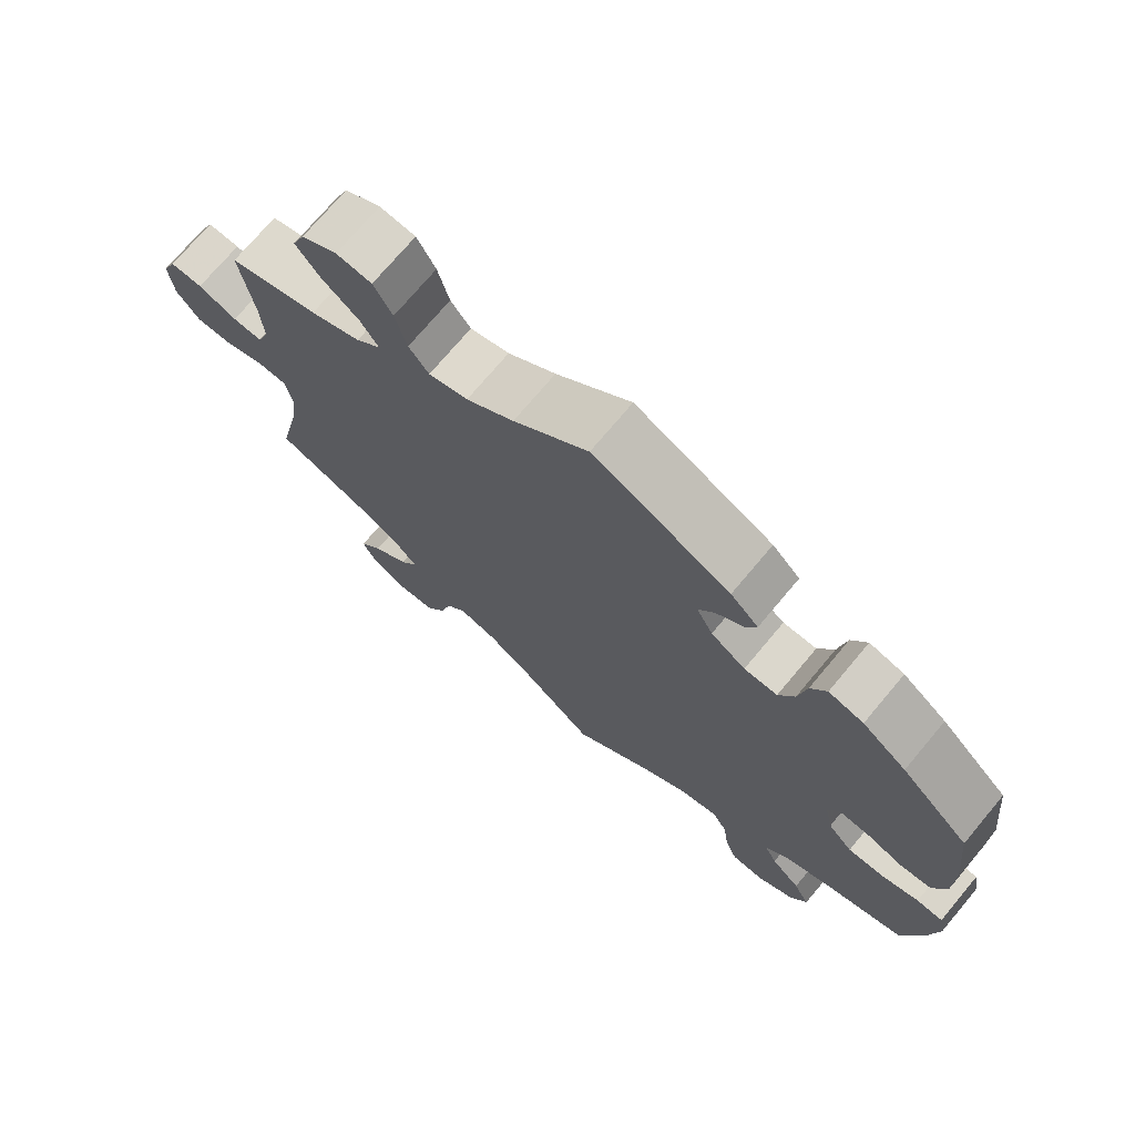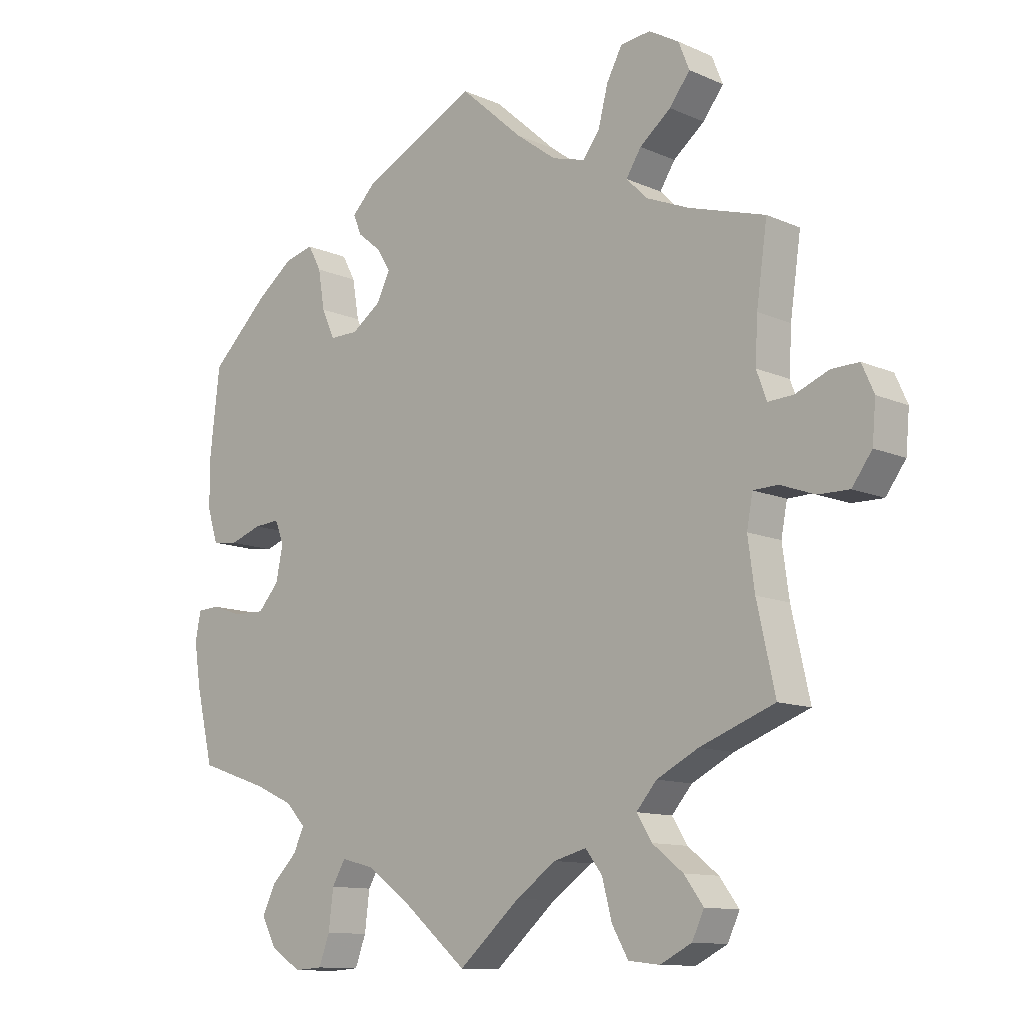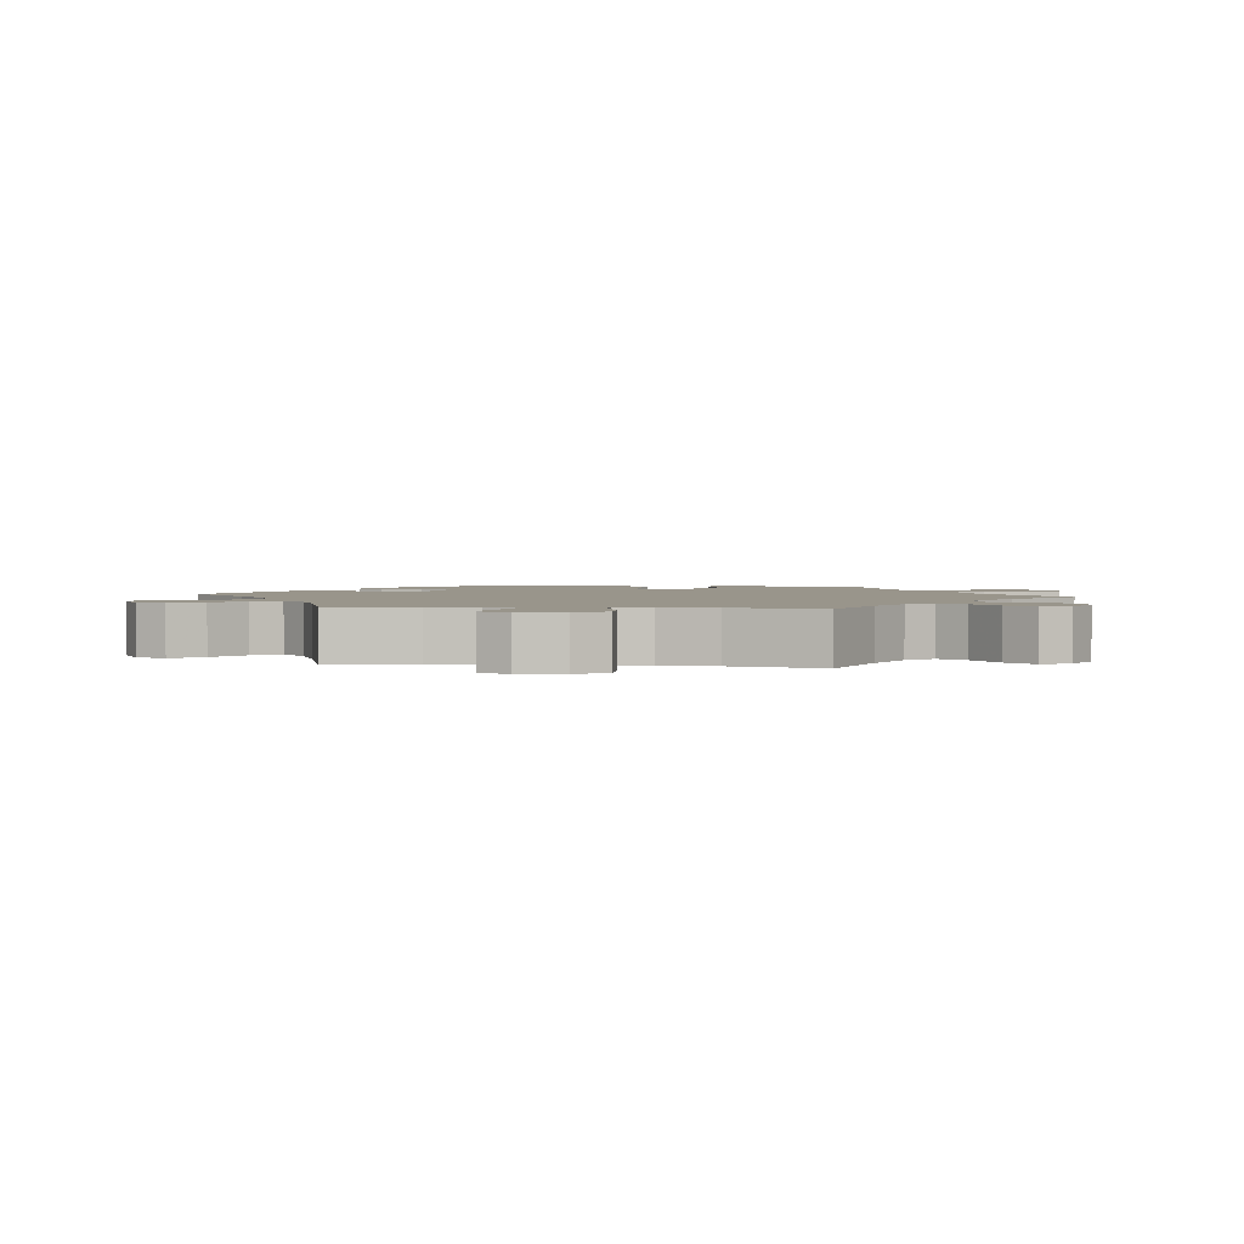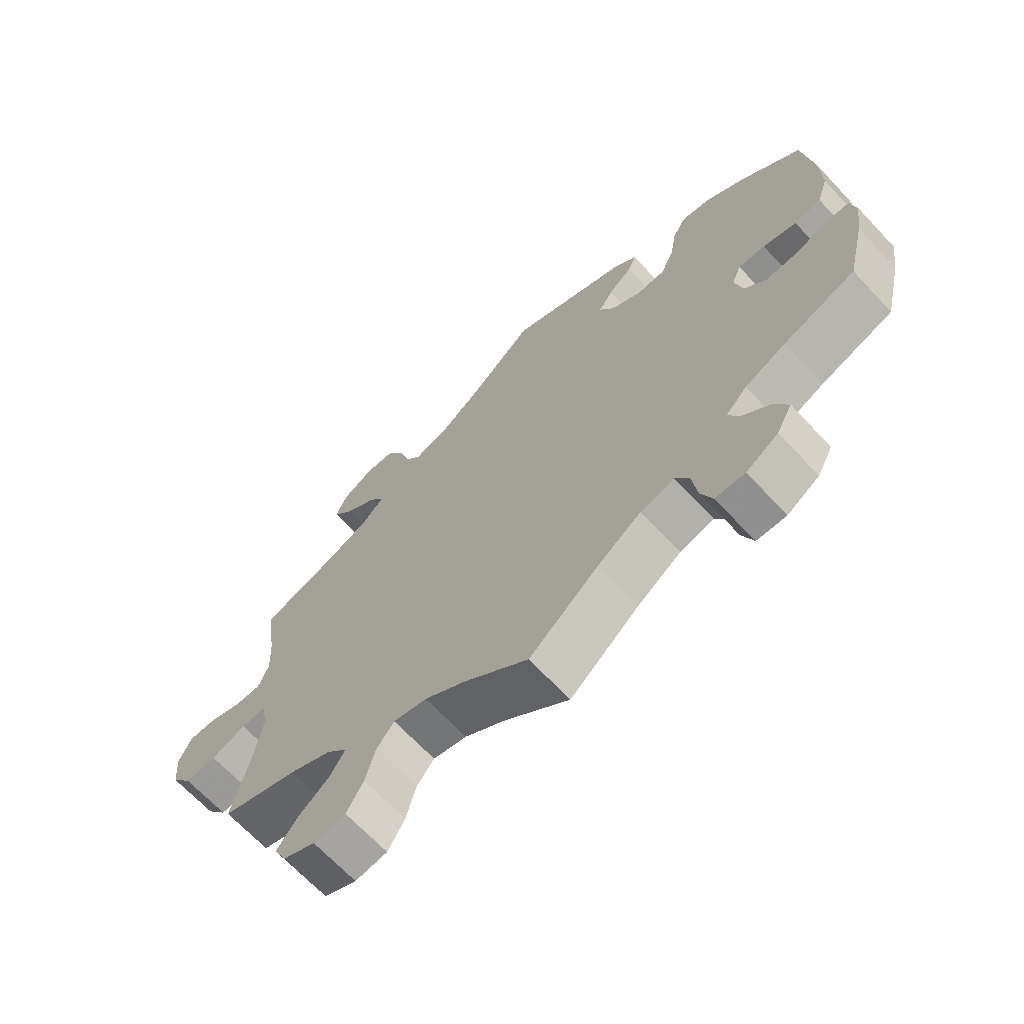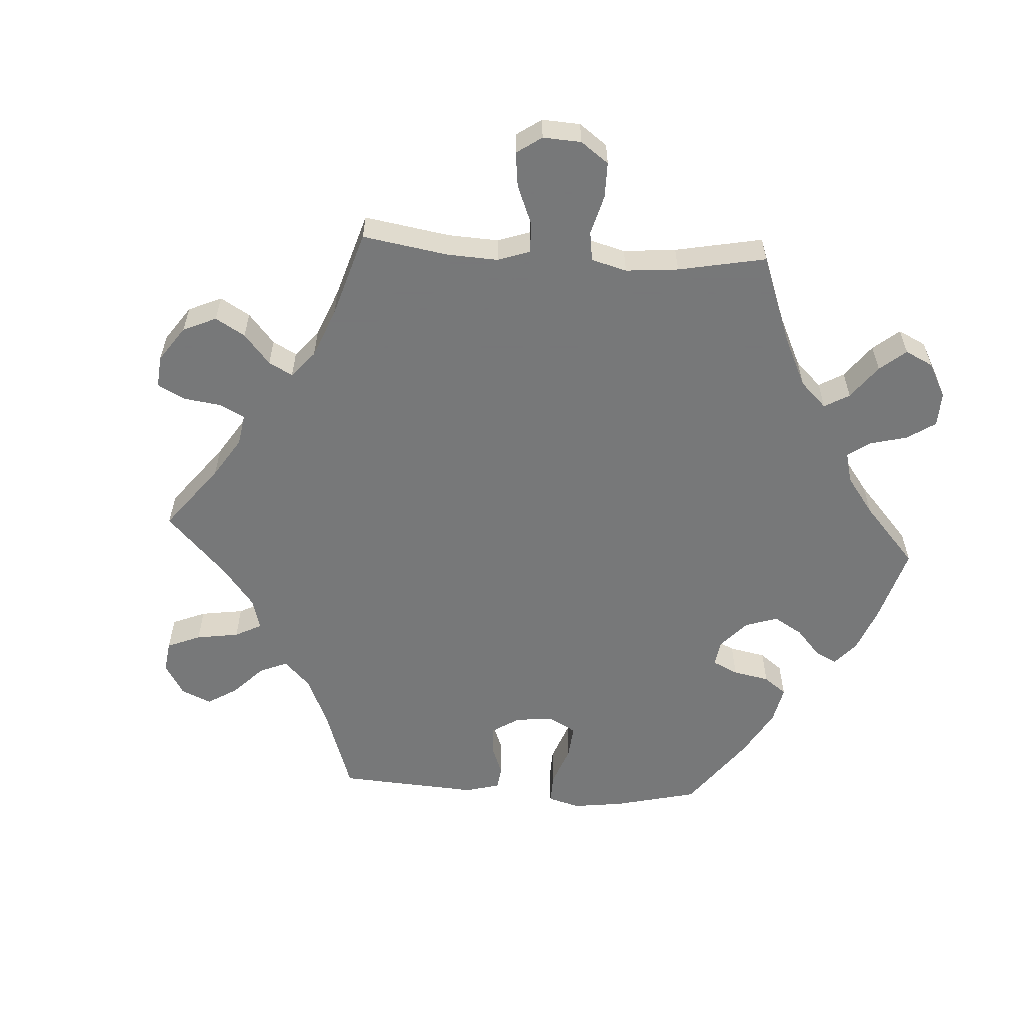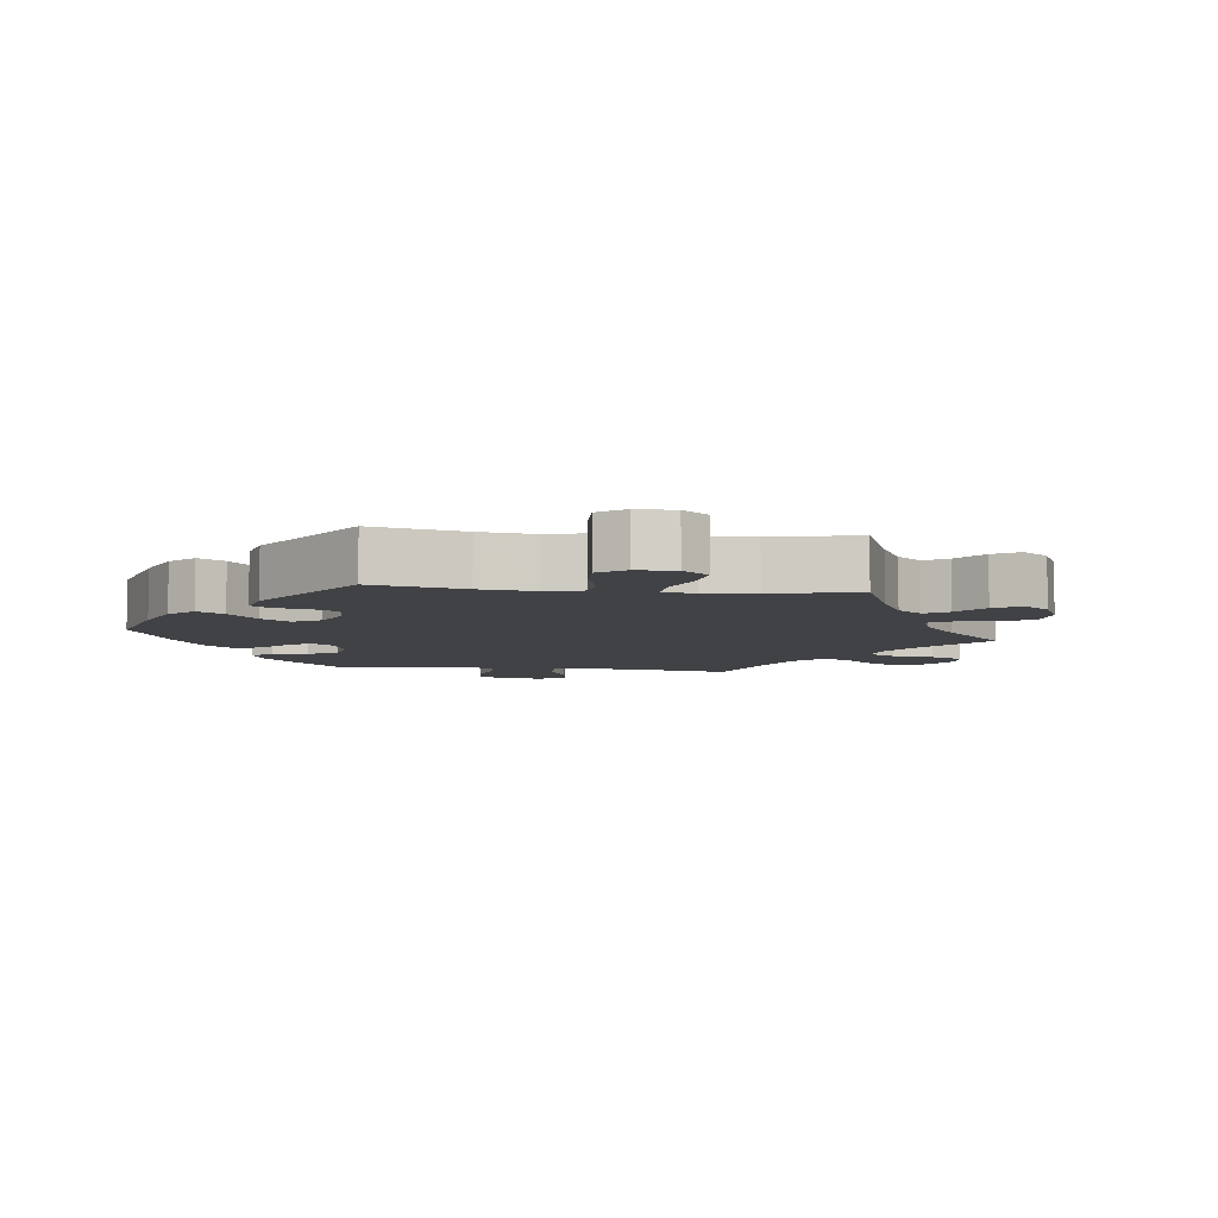
<metadata>
{"format":"obj","ext":"obj","renderer":"f3d","projection":"perspective","resolution":1024,"background":"white","views":[{"elev":73.1,"azim":-140.0,"up":"+Z"},{"elev":-11.7,"azim":43.6,"up":"+Z"},{"elev":2.2,"azim":97.0,"up":"+Y"},{"elev":-68.3,"azim":-136.7,"up":"+Z"},{"elev":-57.3,"azim":146.5,"up":"+Y"},{"elev":-6.7,"azim":23.1,"up":"+Y"}]}
</metadata>
<code>
v -0.441 0.07 0.401
v 0.223 0.07 -0.471
v 0.629 0.07 0.091
v 0.251 0.07 -0.507
v -0.275 0.07 0.306
v 0.255 0.07 0.497
v 0.675 0.07 0.092
v 0.267 0.07 -0.568
v 0.656 0.07 -0.063
v -0.228 0.07 0.306
v 0.335 0.07 -0.47
v 0.297 0.07 0.607
v -0.381 0.07 -0.585
v -0.308 0.07 0.419
v 0.294 0.07 -0.615
v -0.427 0.07 -0.088
v 0.695 0.07 0.047
v 0.604 0.07 -0.062
v -0.235 0.07 -0.464
v -0.553 0.07 0.171
v 0.271 0.07 0.559
v -0.323 0.07 -0.413
v 0.537 0.07 0.31
v 0.397 0.07 0.583
v 0.339 0.07 0.379
v -0.33 0.07 -0.617
v -0.218 0.07 0.454
v 0 0.07 -0.62
v 0.227 0.07 0.46
v -0.577 0.07 -0.118
v -0.537 0.07 0.31
v -0.38 0.07 0.008
v 0.169 0.07 -0.485
v 0 0.07 0.62
v 0.398 0.07 -0.595
v -0.111 0.07 -0.527
v -0.379 0.07 0.448
v -0.537 0.07 -0.31
v 0.507 0.07 -0.175
v -0.297 0.07 0.354
v -0.181 0.07 -0.478
v 0.574 0.07 0.069
v 0.347 0.07 0.612
v 0.506 0.07 -0.042
v 0.172 0.07 0.476
v 0.537 0.07 -0.31
v 0.344 0.07 -0.391
v 0.413 0.07 -0.356
v -0.478 0.07 -0.087
v -0.357 0.07 -0.378
v -0.392 0.07 -0.049
v -0.232 0.07 0.487
v 0.519 0.07 0.186
v -0.179 0.07 0.34
v 0.547 0.07 -0.041
v -0.406 0.07 -0.538
v 0.689 0.07 -0.018
v -0.33 0.07 0.46
v 0.381 0.07 0.494
v -0.193 0.07 0.526
v 0.346 0.07 -0.621
v 0.103 0.07 -0.531
v 0.418 0.07 -0.553
v -0.156 0.07 0.385
v -0.531 0.07 -0.069
v 0.329 0.07 0.453
v 0.31 0.07 -0.43
v -0.566 0.07 -0.19
v -0.535 0.07 0.031
v -0.257 0.07 -0.502
v 0.532 0.07 0.067
v -0.283 0.07 -0.614
v 0.496 0.07 -0.094
v 0.105 0.07 0.526
v 0.304 0.07 0.414
v 0.415 0.07 0.538
v 0.515 0.07 0.113
v -0.265 0.07 -0.566
v -0.179 0.07 0.422
v -0.395 0.07 0.046
v 0.41 0.07 0.349
v 0.386 0.07 -0.51
v -0.341 0.07 -0.451
v -0.553 0.07 0.087
v -0.422 0.07 -0.349
v -0.568 0.07 -0.071
v -0.492 0.07 0.025
v -0.383 0.07 -0.492
v -0.438 0.07 0.043
v -0.441 -0 0.401
v 0.223 -0 -0.471
v 0.629 -0 0.091
v 0.251 -0 -0.507
v -0.275 -0 0.306
v 0.255 -0 0.497
v 0.675 -0 0.092
v 0.267 -0 -0.568
v 0.656 -0 -0.063
v -0.228 -0 0.306
v 0.335 -0 -0.47
v 0.297 -0 0.607
v -0.381 -0 -0.585
v -0.308 -0 0.419
v 0.294 -0 -0.615
v -0.427 -0 -0.088
v 0.695 -0 0.047
v 0.604 -0 -0.062
v -0.235 -0 -0.464
v -0.553 -0 0.171
v 0.271 -0 0.559
v -0.323 -0 -0.413
v 0.537 -0 0.31
v 0.397 -0 0.583
v 0.339 -0 0.379
v -0.33 -0 -0.617
v -0.218 -0 0.454
v 0 -0 -0.62
v 0.227 -0 0.46
v -0.577 -0 -0.118
v -0.537 -0 0.31
v -0.38 -0 0.008
v 0.169 -0 -0.485
v 0 -0 0.62
v 0.398 -0 -0.595
v -0.111 -0 -0.527
v -0.379 -0 0.448
v -0.537 -0 -0.31
v 0.507 -0 -0.175
v -0.297 -0 0.354
v -0.181 -0 -0.478
v 0.574 -0 0.069
v 0.347 -0 0.612
v 0.506 -0 -0.042
v 0.172 -0 0.476
v 0.537 -0 -0.31
v 0.344 -0 -0.391
v 0.413 -0 -0.356
v -0.478 -0 -0.087
v -0.357 -0 -0.378
v -0.392 -0 -0.049
v -0.232 -0 0.487
v 0.519 -0 0.186
v -0.179 -0 0.34
v 0.547 -0 -0.041
v -0.406 -0 -0.538
v 0.689 -0 -0.018
v -0.33 -0 0.46
v 0.381 -0 0.494
v -0.193 -0 0.526
v 0.346 -0 -0.621
v 0.103 -0 -0.531
v 0.418 -0 -0.553
v -0.156 -0 0.385
v -0.531 -0 -0.069
v 0.329 -0 0.453
v 0.31 -0 -0.43
v -0.566 -0 -0.19
v -0.535 -0 0.031
v -0.257 -0 -0.502
v 0.532 -0 0.067
v -0.283 -0 -0.614
v 0.496 -0 -0.094
v 0.105 -0 0.526
v 0.304 -0 0.414
v 0.415 -0 0.538
v 0.515 -0 0.113
v -0.265 -0 -0.566
v -0.179 -0 0.422
v -0.395 -0 0.046
v 0.41 -0 0.349
v 0.386 -0 -0.51
v -0.341 -0 -0.451
v -0.553 -0 0.087
v -0.422 -0 -0.349
v -0.568 -0 -0.071
v -0.492 -0 0.025
v -0.383 -0 -0.492
v -0.438 -0 0.043
f 39 46 48
f 73 39 48 47
f 44 73 47 67
f 57 9 18 55
f 57 55 44
f 17 57 44
f 42 3 7 17
f 71 42 17 44
f 77 71 44 67
f 81 23 53
f 25 81 53 77
f 75 25 77 67
f 24 76 59 66
f 24 66 75
f 43 24 75
f 6 21 12 43
f 29 6 43 75
f 45 29 75 67
f 52 60 34 74
f 79 27 52 74
f 64 79 74 45
f 54 64 45 67
f 37 58 14 40
f 37 40 5
f 1 37 5
f 31 1 5
f 20 31 5
f 84 20 5 10
f 89 87 69 84
f 80 89 84 10
f 30 86 65 49
f 30 49 16
f 85 38 68 30
f 50 85 30 16
f 22 50 16 51
f 13 56 88 83
f 13 83 22
f 26 13 22
f 70 78 72 26
f 19 70 26 22
f 41 19 22 51
f 62 28 36
f 33 62 36 41
f 2 33 41 51
f 61 15 8 4
f 61 4 2
f 35 61 2
f 11 82 63 35
f 11 35 2
f 32 80 10 54
f 2 51 32 54
f 67 11 2 54
f 137 135 128
f 136 137 128 162
f 156 136 162 133
f 144 107 98 146
f 133 144 146
f 133 146 106
f 106 96 92 131
f 133 106 131 160
f 156 133 160 166
f 142 112 170
f 166 142 170 114
f 156 166 114 164
f 155 148 165 113
f 164 155 113
f 164 113 132
f 132 101 110 95
f 164 132 95 118
f 156 164 118 134
f 163 123 149 141
f 163 141 116 168
f 134 163 168 153
f 156 134 153 143
f 129 103 147 126
f 94 129 126
f 94 126 90
f 94 90 120
f 94 120 109
f 99 94 109 173
f 173 158 176 178
f 99 173 178 169
f 138 154 175 119
f 105 138 119
f 119 157 127 174
f 105 119 174 139
f 140 105 139 111
f 172 177 145 102
f 111 172 102
f 111 102 115
f 115 161 167 159
f 111 115 159 108
f 140 111 108 130
f 125 117 151
f 130 125 151 122
f 140 130 122 91
f 93 97 104 150
f 91 93 150
f 91 150 124
f 124 152 171 100
f 91 124 100
f 143 99 169 121
f 143 121 140 91
f 143 91 100 156
f 48 137 136 47
f 47 136 156 67
f 67 156 100 11
f 11 100 171 82
f 82 171 152 63
f 63 152 124 35
f 35 124 150 61
f 61 150 104 15
f 15 104 97 8
f 8 97 93 4
f 4 93 91 2
f 2 91 122 33
f 33 122 151 62
f 62 151 117 28
f 28 117 125 36
f 36 125 130 41
f 41 130 108 19
f 19 108 159 70
f 70 159 167 78
f 78 167 161 72
f 72 161 115 26
f 26 115 102 13
f 13 102 145 56
f 56 145 177 88
f 88 177 172 83
f 83 172 111 22
f 22 111 139 50
f 50 139 174 85
f 85 174 127 38
f 38 127 157 68
f 68 157 119 30
f 30 119 175 86
f 86 175 154 65
f 65 154 138 49
f 49 138 105 16
f 16 105 140 51
f 51 140 121 32
f 32 121 169 80
f 80 169 178 89
f 89 178 176 87
f 87 176 158 69
f 69 158 173 84
f 84 173 109 20
f 20 109 120 31
f 31 120 90 1
f 1 90 126 37
f 37 126 147 58
f 58 147 103 14
f 14 103 129 40
f 40 129 94 5
f 5 94 99 10
f 10 99 143 54
f 54 143 153 64
f 64 153 168 79
f 79 168 116 27
f 27 116 141 52
f 52 141 149 60
f 60 149 123 34
f 34 123 163 74
f 74 163 134 45
f 45 134 118 29
f 29 118 95 6
f 6 95 110 21
f 21 110 101 12
f 12 101 132 43
f 43 132 113 24
f 24 113 165 76
f 76 165 148 59
f 59 148 155 66
f 66 155 164 75
f 75 164 114 25
f 25 114 170 81
f 81 170 112 23
f 23 112 142 53
f 53 142 166 77
f 77 166 160 71
f 71 160 131 42
f 42 131 92 3
f 3 92 96 7
f 7 96 106 17
f 17 106 146 57
f 57 146 98 9
f 9 98 107 18
f 18 107 144 55
f 55 144 133 44
f 44 133 162 73
f 73 162 128 39
f 39 128 135 46
f 46 135 137 48

</code>
